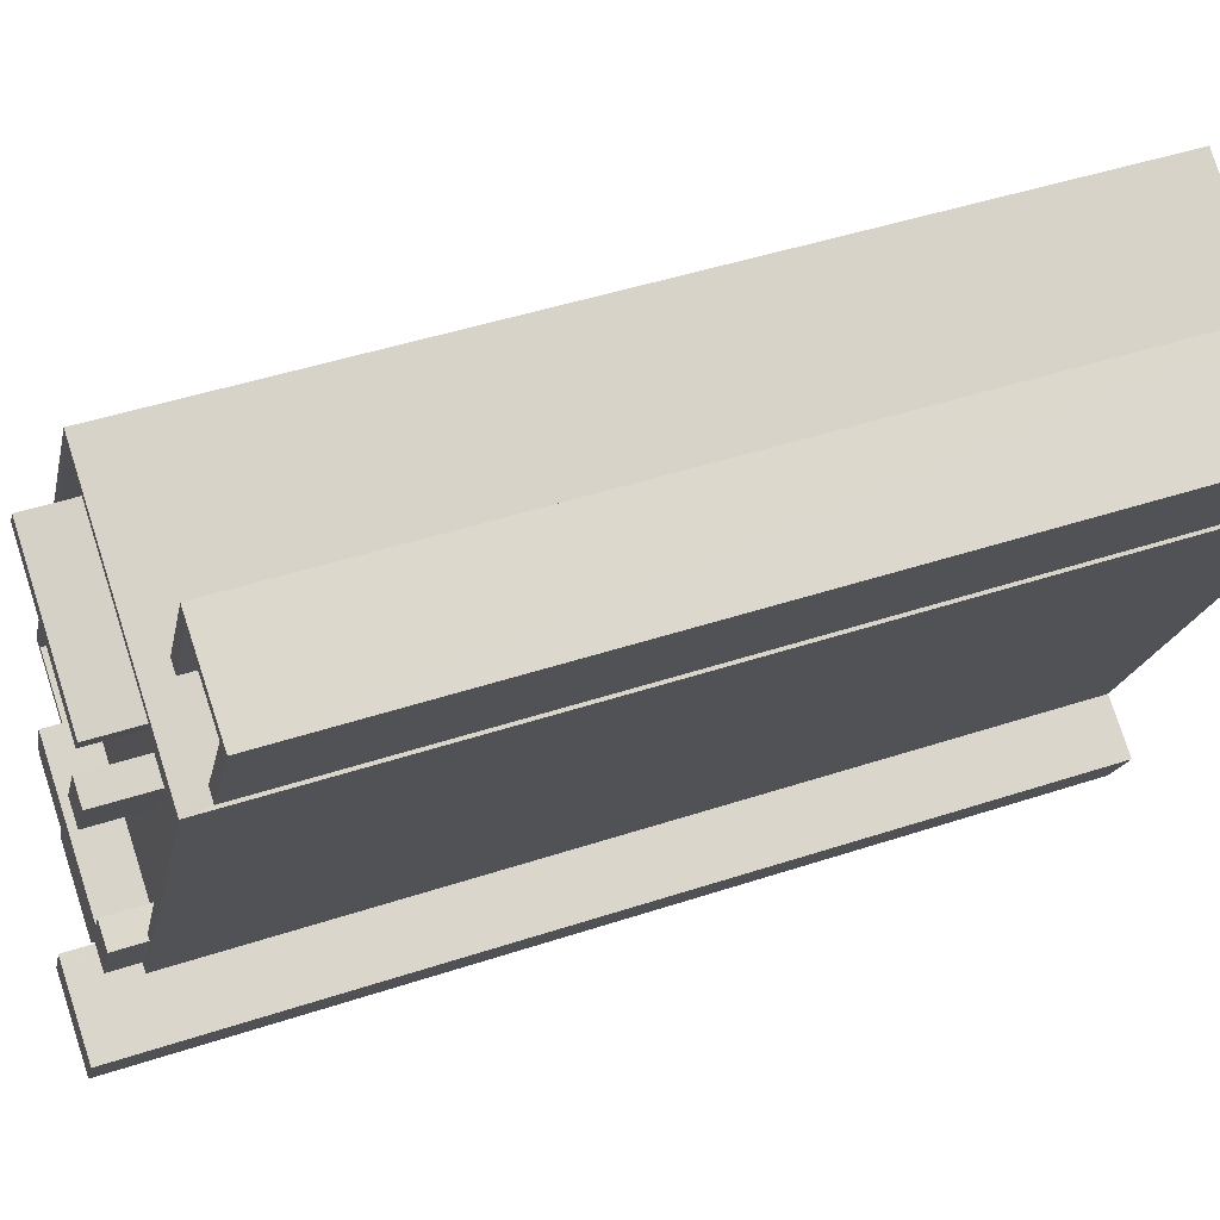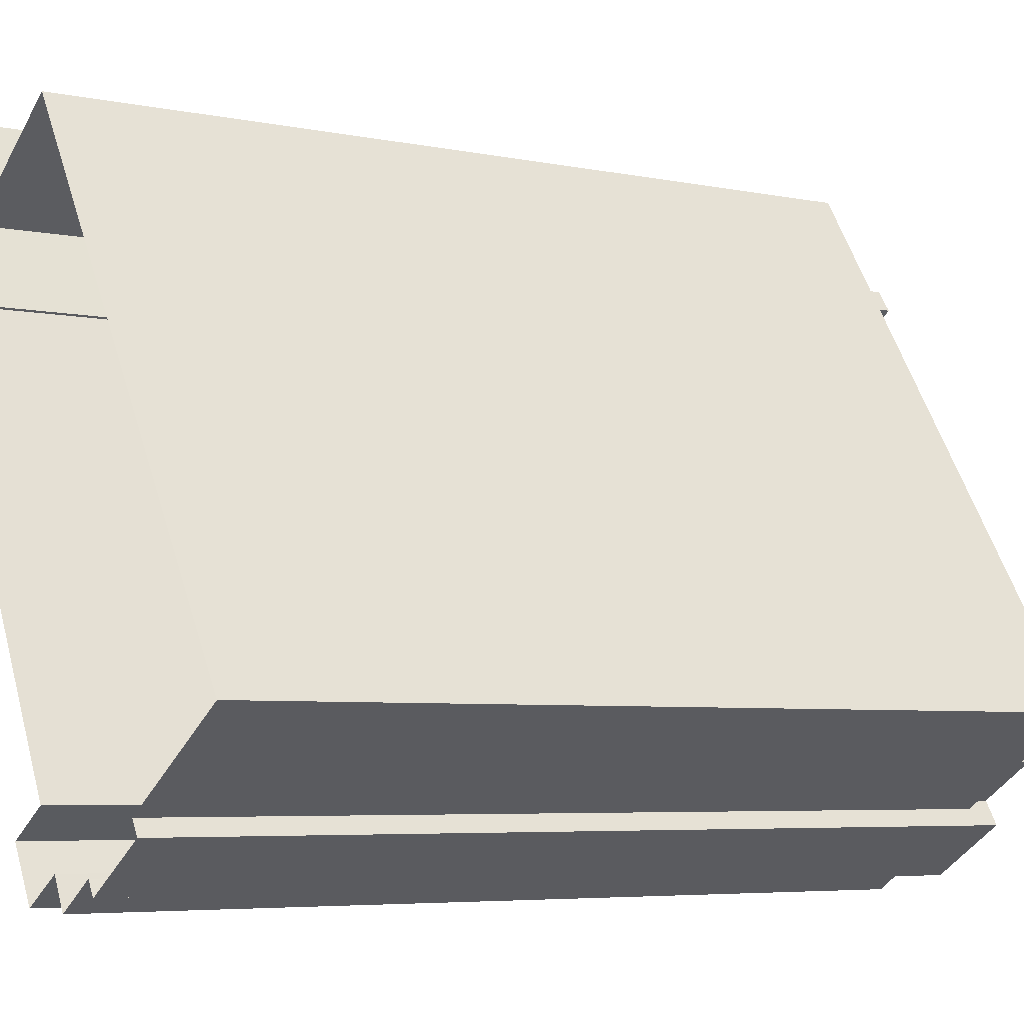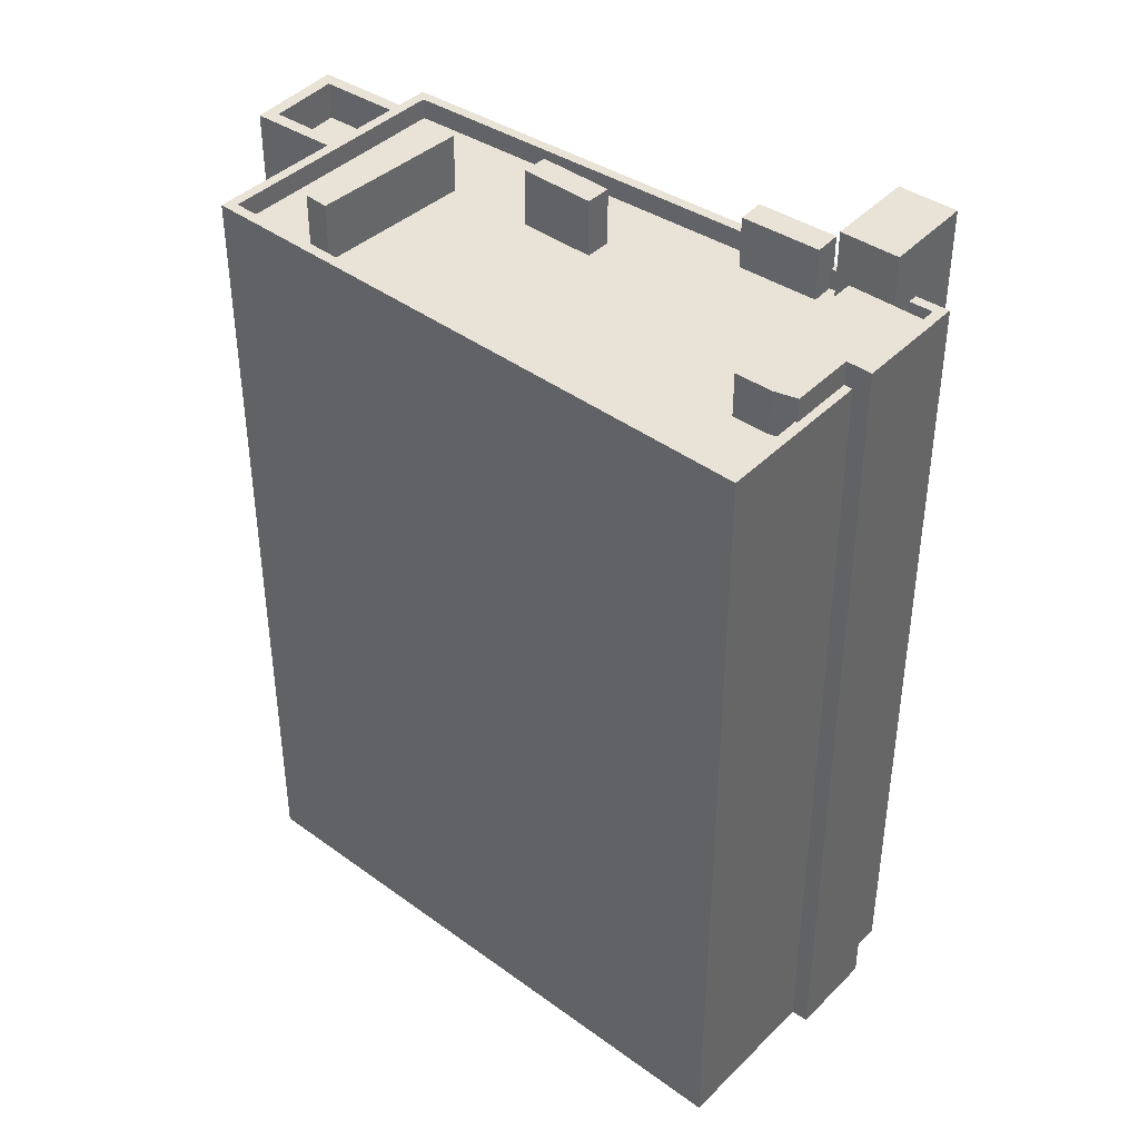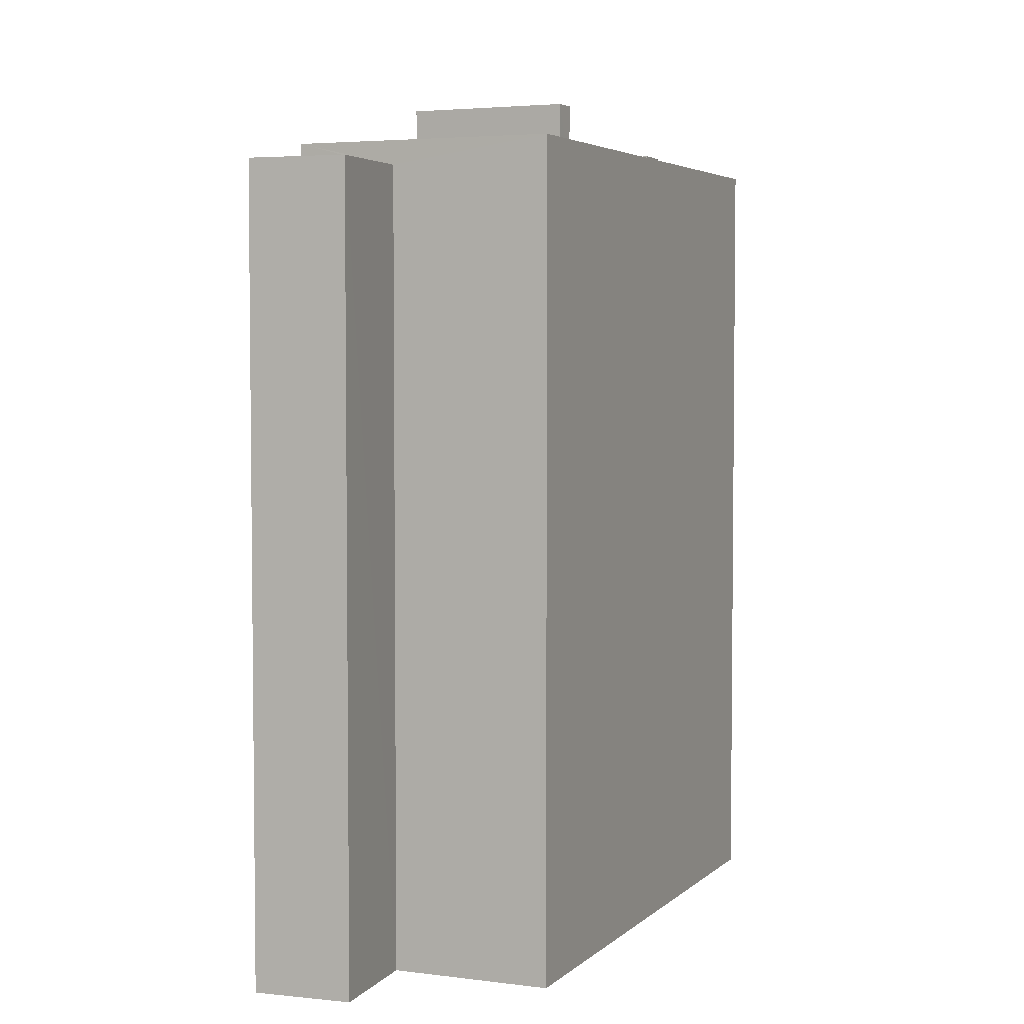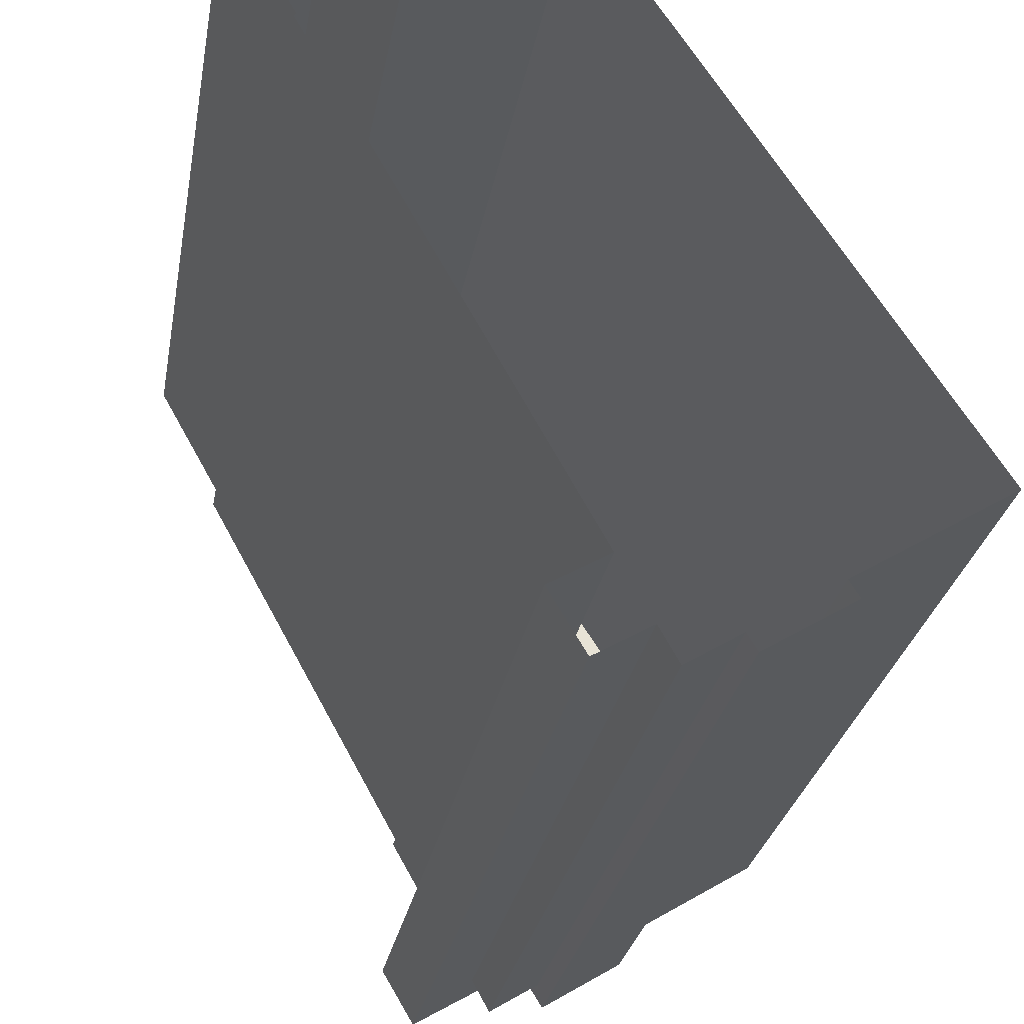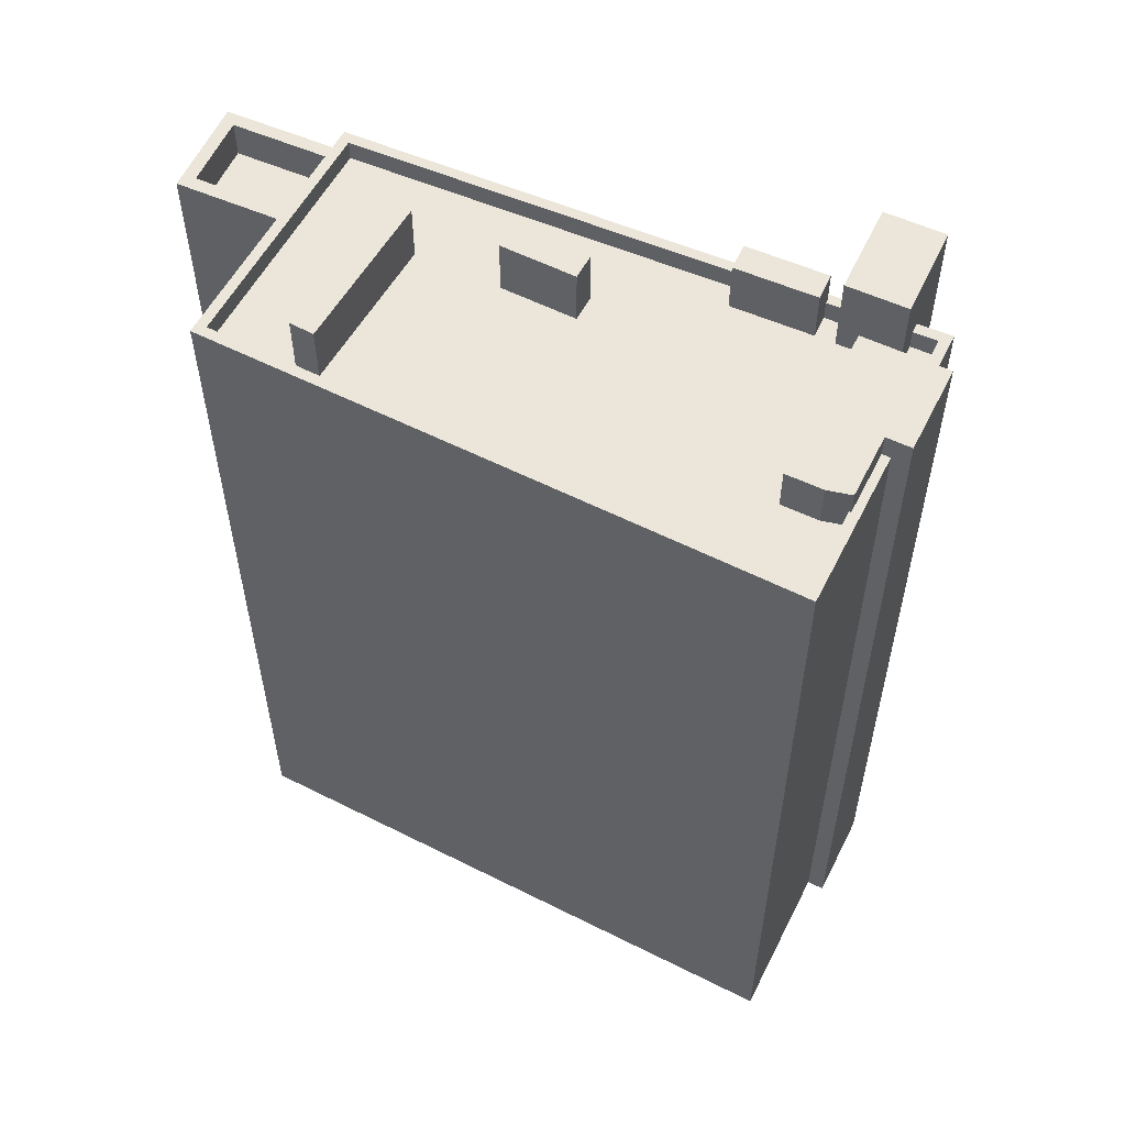
<metadata>
{"format":"obj","ext":"obj","renderer":"f3d","projection":"perspective","resolution":1024,"background":"white","views":[{"elev":45.1,"azim":69.0,"up":"+Y"},{"elev":-5.3,"azim":-122.9,"up":"+Y"},{"elev":41.8,"azim":-81.5,"up":"+Z"},{"elev":4.1,"azim":170.1,"up":"+Z"},{"elev":-27.1,"azim":170.3,"up":"+Y"},{"elev":57.1,"azim":-95.2,"up":"+Z"}]}
</metadata>
<code>
v -1.259e+04 -3.82e+04 66.59
v -1.259e+04 -3.819e+04 66.59
v -1.259e+04 -3.82e+04 66.59
v -1.259e+04 -3.82e+04 66.59
v -1.259e+04 -3.818e+04 63.49
v -1.258e+04 -3.818e+04 63.49
v -1.259e+04 -3.818e+04 63.49
v -1.259e+04 -3.818e+04 63.49
v -1.259e+04 -3.819e+04 63.49
v -1.259e+04 -3.819e+04 63.49
v -1.259e+04 -3.819e+04 63.49
v -1.259e+04 -3.819e+04 63.49
v -1.258e+04 -3.818e+04 63.49
v -1.259e+04 -3.82e+04 63.49
v -1.259e+04 -3.82e+04 63.49
v -1.259e+04 -3.82e+04 63.49
v -1.259e+04 -3.819e+04 63.49
v -1.259e+04 -3.819e+04 63.49
v -1.259e+04 -3.819e+04 63.49
v -1.259e+04 -3.819e+04 63.49
v -1.259e+04 -3.82e+04 63.49
v -1.259e+04 -3.819e+04 63.49
v -1.259e+04 -3.817e+04 63.49
v -1.259e+04 -3.817e+04 63.49
v -1.259e+04 -3.817e+04 63.49
v -1.258e+04 -3.818e+04 63.49
v -1.258e+04 -3.818e+04 63.49
v -1.26e+04 -3.819e+04 63.49
v -1.26e+04 -3.819e+04 63.49
v -1.26e+04 -3.819e+04 63.49
v -1.258e+04 -3.818e+04 63.49
v -1.26e+04 -3.819e+04 63.49
v -1.259e+04 -3.818e+04 63.49
v -1.259e+04 -3.82e+04 64.29
v -1.259e+04 -3.82e+04 64.29
v -1.259e+04 -3.82e+04 64.29
v -1.259e+04 -3.82e+04 64.29
v -1.259e+04 -3.82e+04 64.29
v -1.259e+04 -3.82e+04 64.29
v -1.259e+04 -3.819e+04 64.29
v -1.259e+04 -3.819e+04 64.29
v -1.259e+04 -3.819e+04 64.29
v -1.26e+04 -3.819e+04 64.29
v -1.259e+04 -3.819e+04 64.29
v -1.26e+04 -3.819e+04 64.29
v -1.258e+04 -3.818e+04 64.29
v -1.259e+04 -3.819e+04 64.29
v -1.259e+04 -3.819e+04 64.29
v -1.26e+04 -3.819e+04 64.29
v -1.259e+04 -3.817e+04 64.29
v -1.259e+04 -3.817e+04 64.29
v -1.259e+04 -3.819e+04 64.29
v -1.259e+04 -3.819e+04 64.29
v -1.258e+04 -3.818e+04 64.29
v -1.26e+04 -3.819e+04 64.29
v -1.259e+04 -3.818e+04 65.76
v -1.258e+04 -3.818e+04 65.76
v -1.258e+04 -3.818e+04 65.76
v -1.259e+04 -3.817e+04 65.76
v -1.26e+04 -3.819e+04 65.23
v -1.26e+04 -3.819e+04 65.23
v -1.259e+04 -3.819e+04 65.23
v -1.259e+04 -3.819e+04 65.23
v -1.26e+04 -3.819e+04 65.23
v -1.259e+04 -3.82e+04 65.23
v -1.26e+04 -3.819e+04 65.23
v -1.259e+04 -3.818e+04 65.73
v -1.259e+04 -3.818e+04 65.73
v -1.259e+04 -3.818e+04 65.73
v -1.259e+04 -3.819e+04 65.73
v -1.259e+04 -3.819e+04 65.53
v -1.259e+04 -3.819e+04 65.53
v -1.259e+04 -3.819e+04 65.53
v -1.259e+04 -3.819e+04 65.53
v -1.258e+04 -3.818e+04 61.87
v -1.258e+04 -3.817e+04 61.86
v -1.258e+04 -3.817e+04 61.86
v -1.258e+04 -3.818e+04 61.87
v -1.258e+04 -3.818e+04 63.37
v -1.258e+04 -3.818e+04 63.37
v -1.258e+04 -3.817e+04 63.36
v -1.258e+04 -3.817e+04 63.37
v -1.258e+04 -3.817e+04 63.36
v -1.258e+04 -3.817e+04 63.36
v -1.258e+04 -3.817e+04 63.36
v -1.258e+04 -3.818e+04 63.37
v -1.259e+04 -3.82e+04 32.37
v -1.259e+04 -3.819e+04 32.37
v -1.259e+04 -3.82e+04 32.37
v -1.259e+04 -3.82e+04 32.37
v -1.259e+04 -3.82e+04 32.37
v -1.258e+04 -3.818e+04 32.37
v -1.26e+04 -3.819e+04 32.37
v -1.259e+04 -3.819e+04 32.37
v -1.259e+04 -3.82e+04 32.37
v -1.259e+04 -3.817e+04 32.37
v -1.258e+04 -3.817e+04 32.37
v -1.258e+04 -3.818e+04 32.37
v -1.259e+04 -3.82e+04 32.37
v -1.26e+04 -3.819e+04 32.37
v -1.258e+04 -3.817e+04 32.37
v -1.258e+04 -3.817e+04 32.37
f 1 2 3
f 1 4 2
f 5 6 7
f 8 9 10
f 11 8 10
f 12 5 11
f 13 6 5
f 14 15 16
f 15 17 16
f 18 9 17
f 13 5 12
f 19 18 20
f 14 21 15
f 10 9 18
f 12 11 10
f 19 20 22
f 15 20 17
f 18 17 20
f 23 24 25
f 26 27 24
f 6 13 27
f 6 27 26
f 24 23 26
f 28 29 30
f 6 31 7
f 6 26 31
f 8 32 9
f 29 28 32
f 25 29 33
f 7 33 8
f 25 33 23
f 31 33 7
f 33 32 8
f 33 29 32
f 34 35 36
f 36 35 37
f 37 35 38
f 35 39 38
f 40 41 42
f 43 44 45
f 40 46 47
f 44 48 45
f 43 49 50
f 51 46 50
f 42 41 52
f 53 47 54
f 49 45 55
f 41 40 47
f 49 51 50
f 54 46 51
f 43 45 49
f 47 46 54
f 56 57 58
f 59 56 58
f 60 61 62
f 60 62 63
f 61 64 62
f 63 62 65
f 65 62 66
f 67 68 69
f 67 70 68
f 71 72 73
f 71 74 72
f 75 76 77
f 75 78 76
f 79 80 81
f 82 83 84
f 80 85 81
f 86 83 82
f 81 85 84
f 83 81 84
f 40 87 88
f 87 40 4
f 20 2 42
f 22 20 42
f 2 4 40
f 2 40 42
f 4 89 87
f 4 1 89
f 36 90 89
f 89 1 36
f 21 34 15
f 15 34 3
f 36 1 3
f 34 36 3
f 15 2 20
f 15 3 2
f 36 37 91
f 90 36 91
f 88 92 46
f 40 88 46
f 44 43 93
f 94 44 93
f 95 91 37
f 38 95 37
f 50 96 93
f 43 50 93
f 82 97 96
f 96 50 82
f 98 80 92
f 82 50 46
f 78 75 79
f 92 80 46
f 80 79 46
f 86 82 46
f 79 75 86
f 79 86 46
f 54 24 27
f 54 51 24
f 27 13 54
f 13 12 53
f 13 53 54
f 34 14 35
f 34 21 14
f 22 52 19
f 22 42 52
f 16 35 14
f 16 39 35
f 55 29 49
f 55 30 29
f 24 51 25
f 25 49 29
f 25 51 49
f 31 58 57
f 31 26 58
f 33 31 57
f 56 33 57
f 59 33 56
f 59 23 33
f 58 23 59
f 58 26 23
f 16 17 39
f 95 38 99
f 17 63 39
f 99 38 65
f 39 63 65
f 38 39 65
f 65 100 99
f 65 66 100
f 62 44 66
f 66 44 100
f 62 48 44
f 100 44 94
f 55 61 28
f 28 30 55
f 64 61 55
f 45 64 55
f 28 60 32
f 28 61 60
f 17 9 63
f 9 32 60
f 9 60 63
f 45 62 64
f 45 48 62
f 7 68 5
f 7 69 68
f 68 70 11
f 5 68 11
f 70 67 8
f 11 70 8
f 8 69 7
f 8 67 69
f 12 10 53
f 47 53 72
f 72 53 73
f 53 10 73
f 41 72 74
f 41 47 72
f 18 52 71
f 71 52 74
f 18 19 52
f 74 52 41
f 18 73 10
f 18 71 73
f 75 77 83
f 86 75 83
f 81 77 76
f 81 83 77
f 78 81 76
f 78 79 81
f 97 84 101
f 97 82 84
f 85 102 101
f 84 85 101
f 98 102 85
f 80 98 85

</code>
